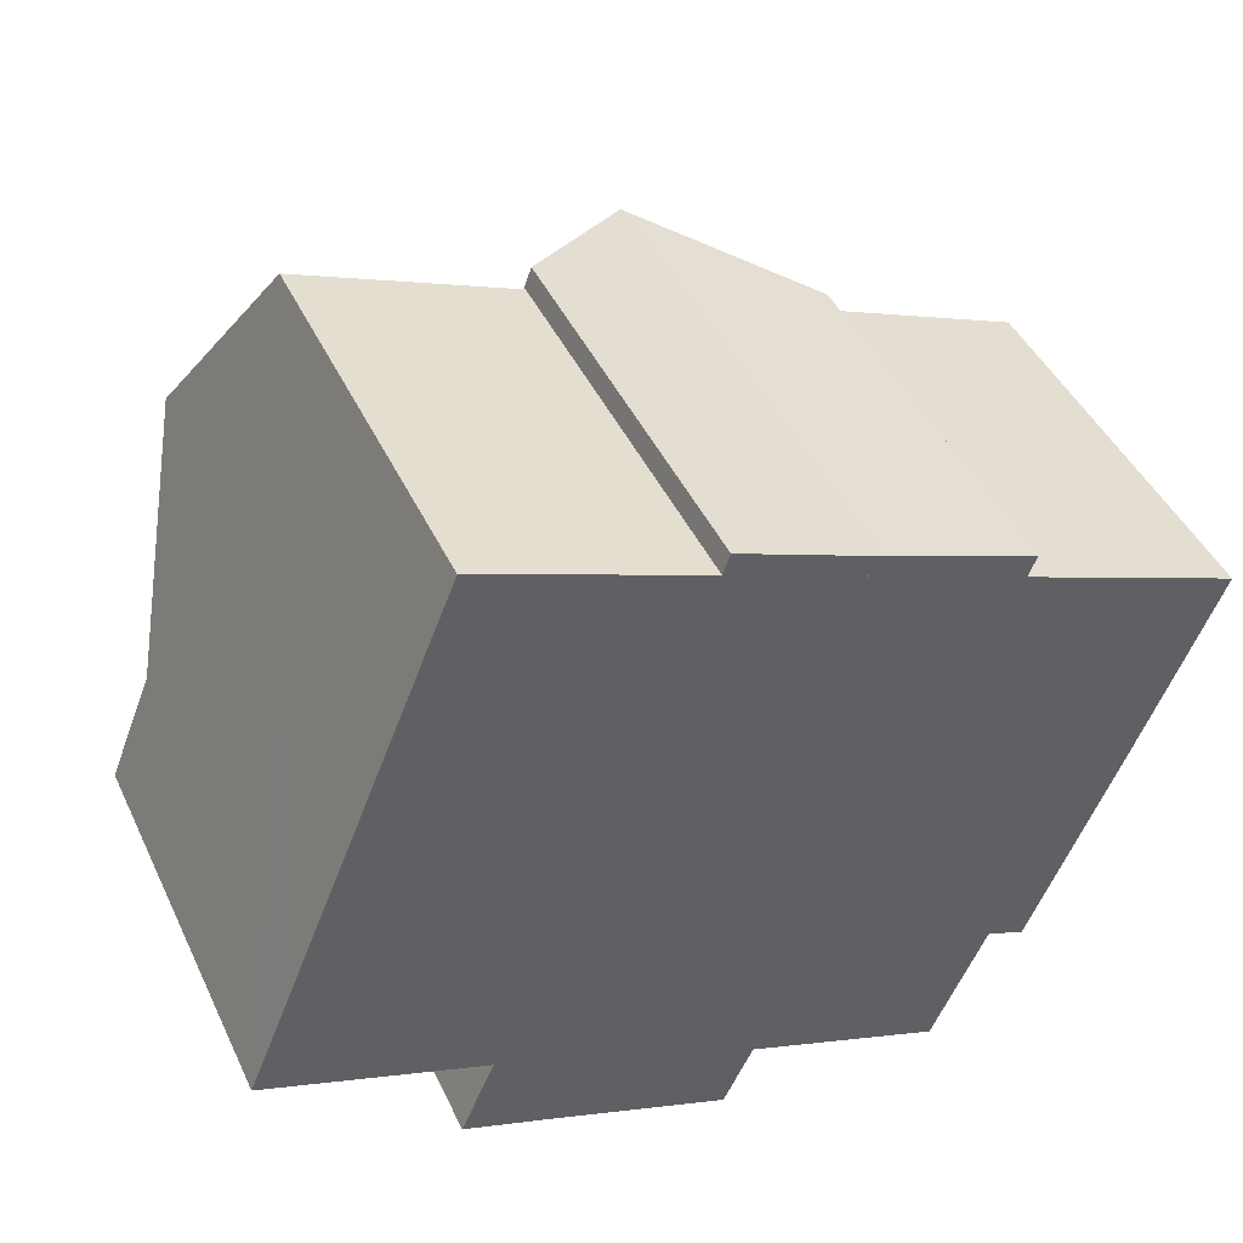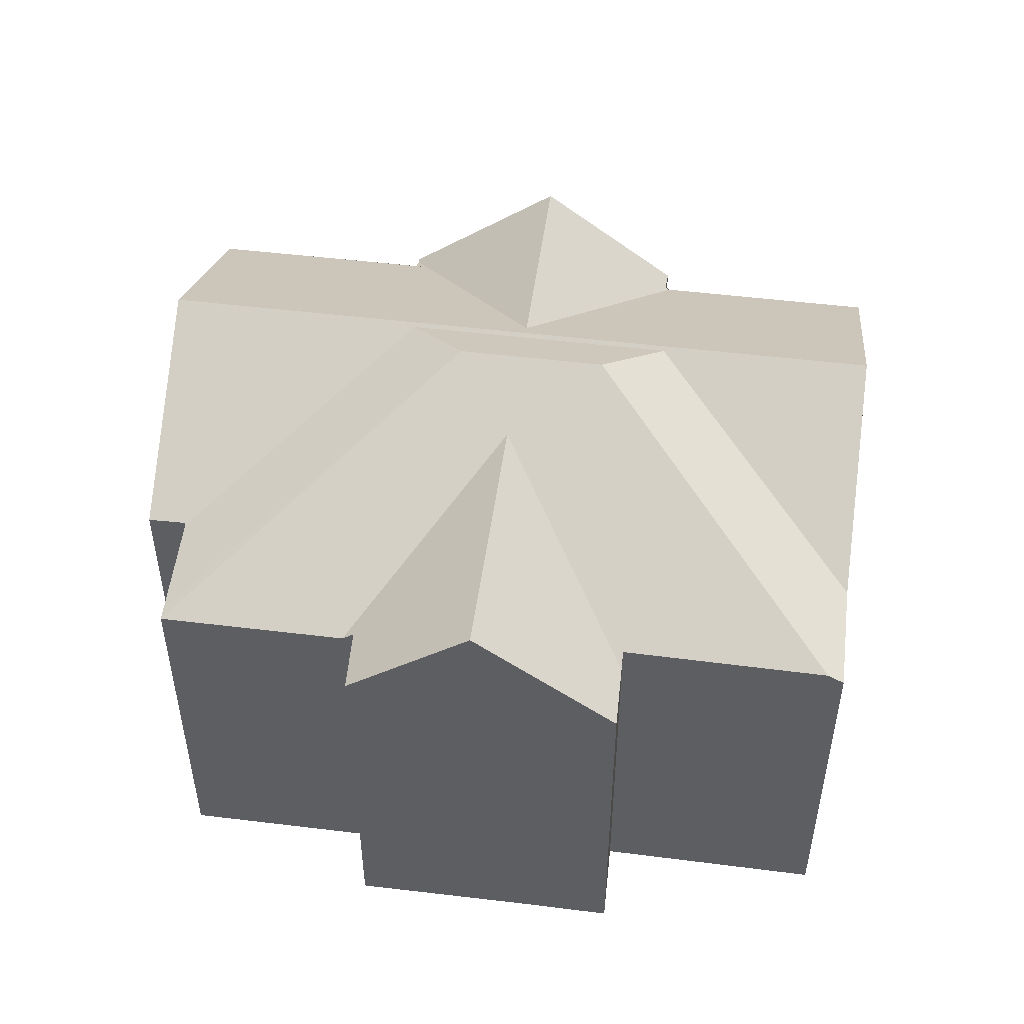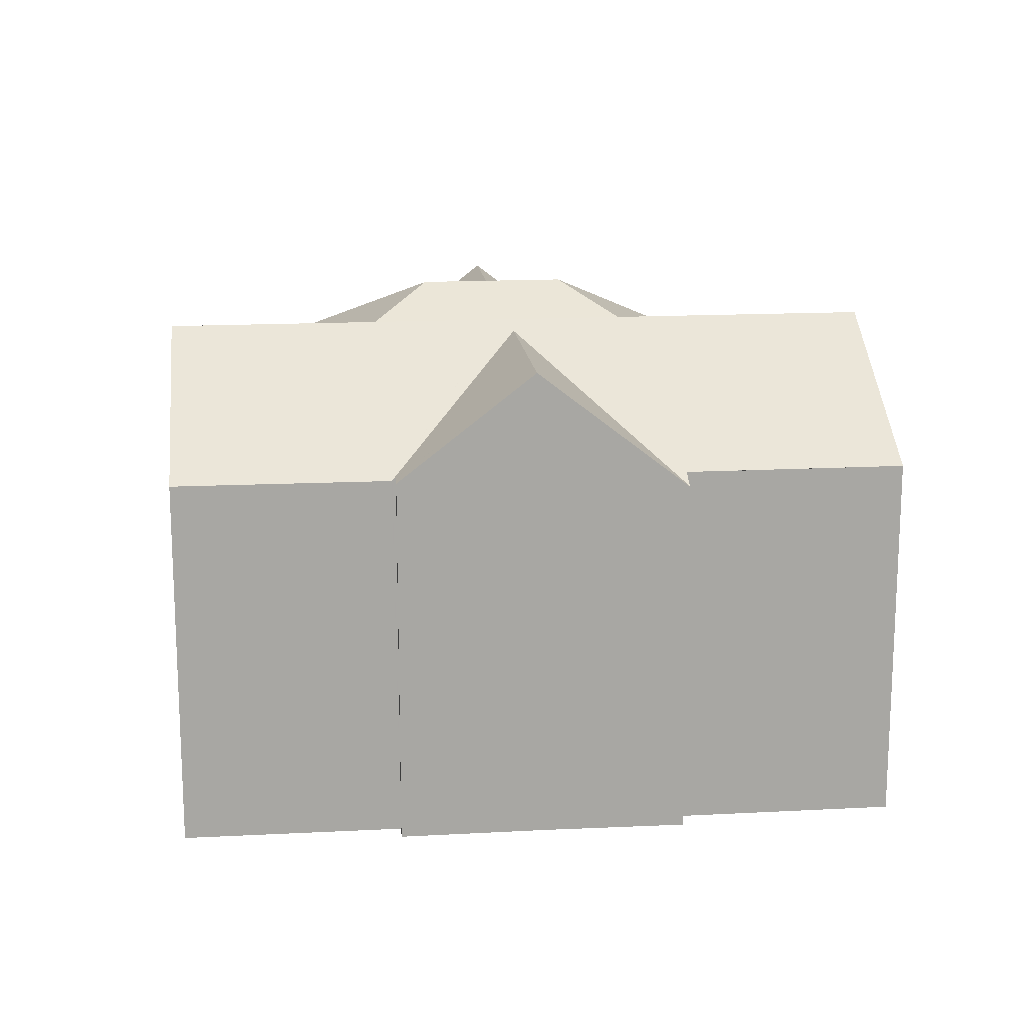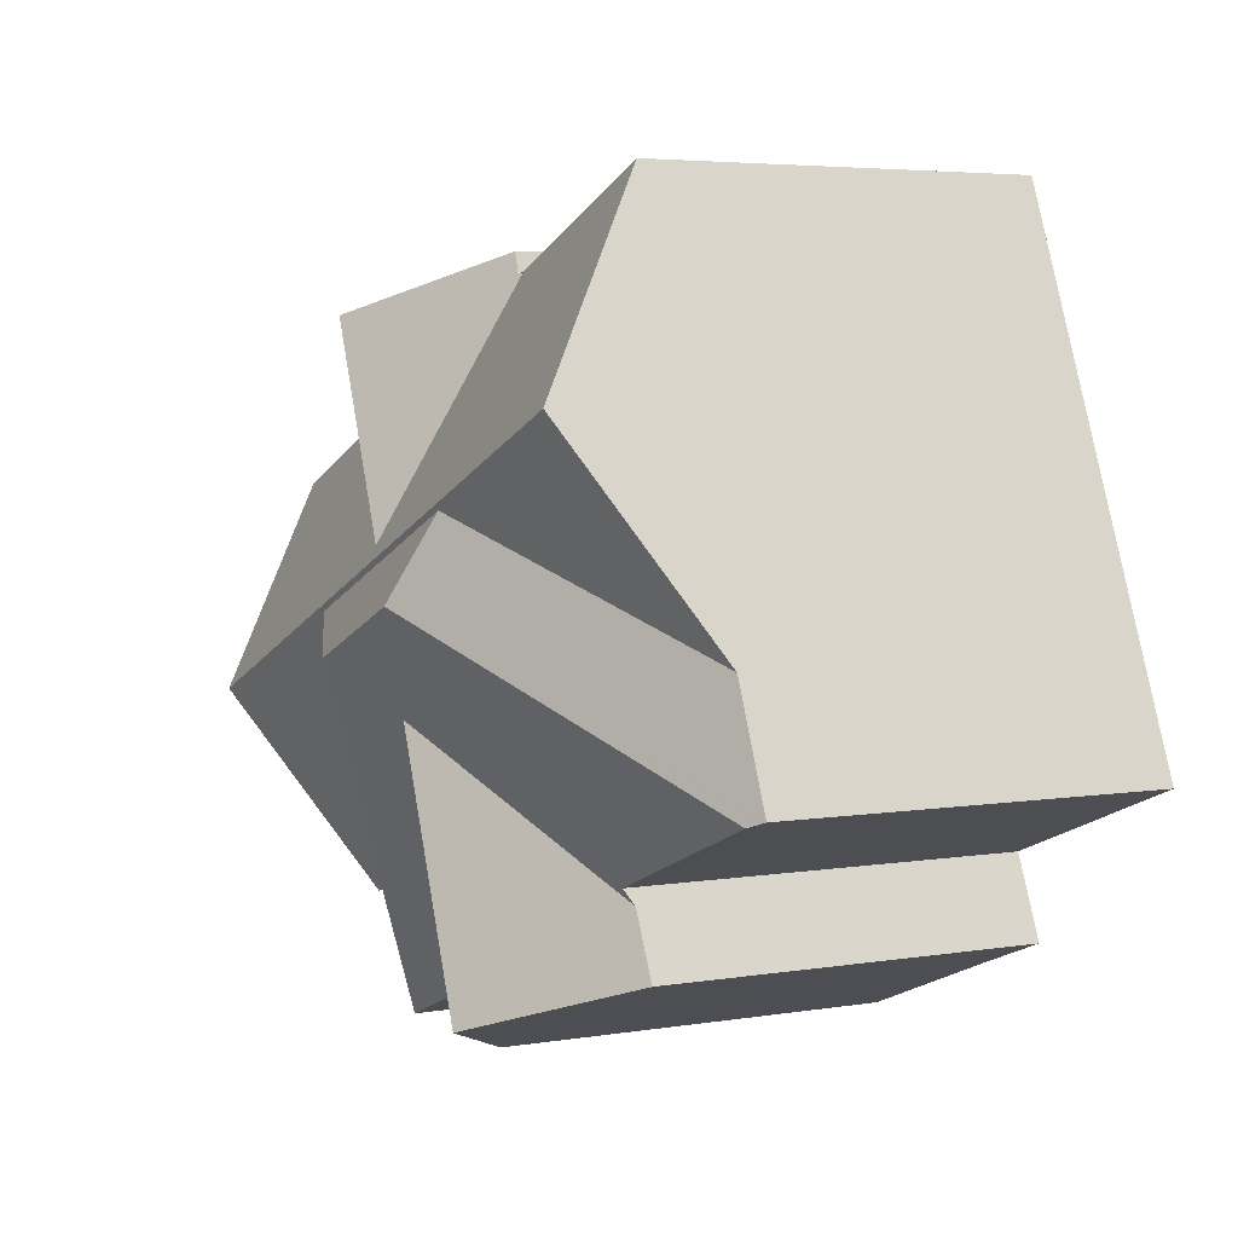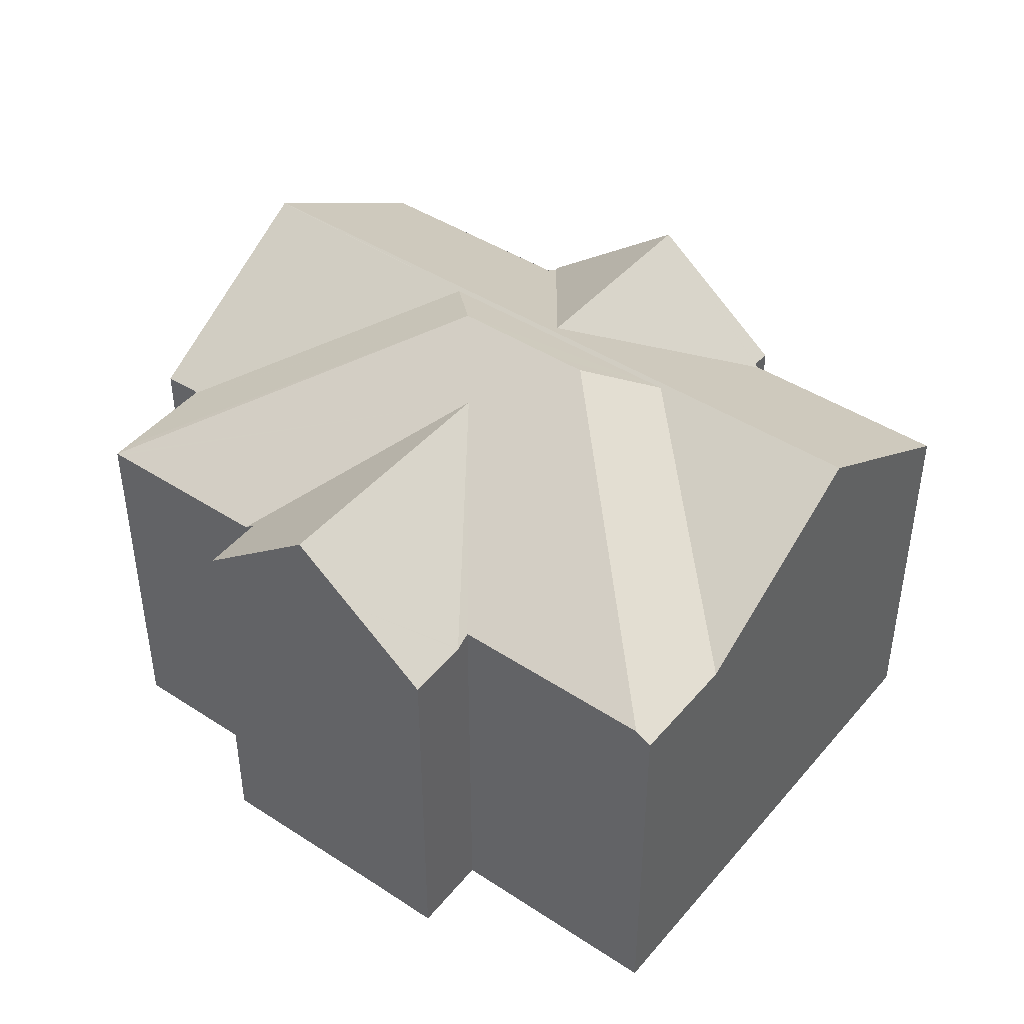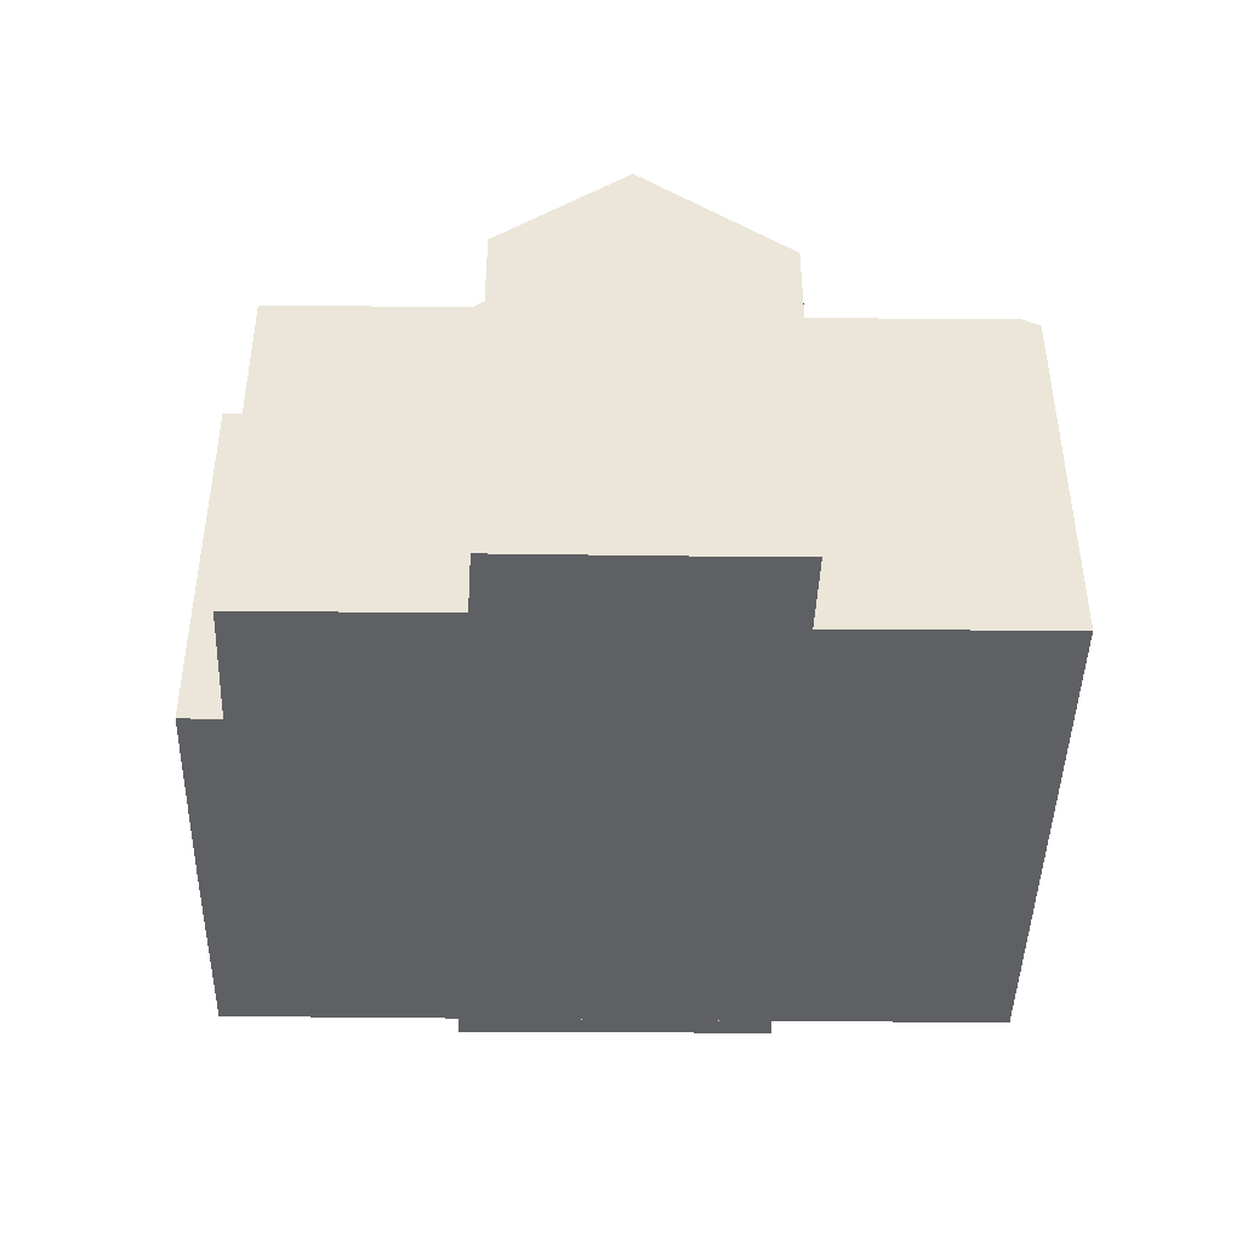
<metadata>
{"format":"obj","ext":"obj","renderer":"f3d","projection":"perspective","resolution":1024,"background":"white","views":[{"elev":44.6,"azim":-24.2,"up":"+Z"},{"elev":50.2,"azim":-150.7,"up":"+Y"},{"elev":16.0,"azim":15.5,"up":"+Y"},{"elev":4.7,"azim":-117.7,"up":"+Z"},{"elev":43.7,"azim":-120.9,"up":"+Y"},{"elev":-43.8,"azim":-159.1,"up":"+Y"}]}
</metadata>
<code>
v  12.91 13.9 2.251
v  17.1 9.932 -6.751
v  16.94 9.932 -7.111
v  12.02 10.18 -5.155
v  10.77 12.84 1.024
v  12.31 9.932 -5.272
v  11.28 10.25 -6.744
v  9.218 11.98 -5.906
v  8.185 12.84 -5.487
v  5.307 9.918 -2.515
v  4.689 9.932 -4.118
v  4.633 9.885 -4.096
v  6.703 11.61 -4.905
v  5.332 9.932 -2.499
v  8.034 12.71 -5.426
v  9.305 13.9 3.684
v  0.428 10.13 -0.166
v  0.403 10.13 -0.156
v  5.471 10.15 -2.13
v  16.84 9.932 -7.069
v  10.21 13.9 3.324
v  5.316 9.932 -2.493
v  0.07 9.932 -0.027
v  0 9.891 6.056e-16
v  1.13 9.9 2.8
v  1.205 9.932 2.831
v  8.41 13.02 5.759
v  5.267 9.928 13.06
v  3.235 13.09 7.94
v  3.208 13.09 7.951
v  10.65 9.918 10.94
v  8.567 13.09 5.822
v  11.82 13.09 4.531
v  10.66 9.932 10.91
v  12.28 12.84 4.816
v  21.38 13.09 0.733
v  17.64 9.932 8.135
v  22.28 9.932 6.291
v  23.43 9.934 5.831
v  22.7 11.07 4
v  23.44 9.934 5.827
v  23.34 10.09 5.579
v  14.35 12.84 10.02
v  10.75 10 10.9
v  10.92 9.988 11.38
v  10.93 9.987 11.4
v  14.5 12.71 9.955
v  18.17 9.666 8.556
v  18.12 9.667 8.436
v  17.95 9.926 8.02
v  14.99 13.02 3.146
v  21.37 13.08 0.717
v  19.27 9.932 -4.347
v  18.22 9.932 -3.928
v  19.25 9.9 -4.398
v  18.29 9.908 -4.001
v  18.27 9.88 -4.047
v  10.93 -6.982e-16 11.4
v  10.92 -6.966e-16 11.38
v  10.75 -6.672e-16 10.9
v  5.471 1.304e-16 -2.13
v  5.316 1.527e-16 -2.493
v  0 0 0
v  1.13 -1.715e-16 2.8
v  3.208 -4.869e-16 7.951
v  5.267 -7.994e-16 13.06
v  14.5 -6.096e-16 9.955
v  14.35 -6.134e-16 10.02
v  18.17 -5.239e-16 8.556
v  17.95 -4.911e-16 8.02
v  23.43 -3.57e-16 5.831
v  22.28 -3.852e-16 6.291
v  23.44 -3.568e-16 5.827
v  10.67 9.932 10.93
v  10.65 -6.696e-16 10.94
v  10.67 -6.693e-16 10.93
v  18.12 -5.166e-16 8.436
v  21.38 -4.488e-17 0.733
v  23.34 -3.416e-16 5.579
v  22.7 -2.449e-16 4
v  21.37 -4.39e-17 0.717
v  19.25 2.693e-16 -4.398
v  19.27 2.662e-16 -4.347
v  18.29 2.45e-16 -4.001
v  16.94 4.354e-16 -7.111
v  12.02 3.157e-16 -5.155
v  16.84 4.329e-16 -7.069
v  12.31 3.228e-16 -5.272
v  11.28 4.13e-16 -6.744
v  6.703 3.003e-16 -4.905
v  4.633 2.508e-16 -4.096
v  9.218 3.616e-16 -5.906
v  8.185 3.36e-16 -5.487
v  8.034 3.322e-16 -5.426
v  4.689 2.522e-16 -4.118
v  0.428 1.016e-17 -0.166
v  0.403 9.552e-18 -0.156
v  0.07 1.653e-18 -0.027
v  18.27 2.478e-16 -4.047
v  17.1 4.134e-16 -6.751
v  5.307 1.54e-16 -2.515
g defaultobject
f 1 2 3
f 4 5 6
f 5 4 7
f 5 7 8
f 5 8 9
f 10 11 12
f 11 10 13
f 13 10 14
f 13 14 5
f 13 5 15
f 15 5 9
f 16 17 18
f 17 16 19
f 19 16 5
f 5 20 6
f 20 5 3
f 3 5 1
f 1 5 21
f 21 5 16
f 19 14 22
f 14 19 5
f 23 16 18
f 16 23 24
f 16 24 25
f 16 25 26
f 16 26 27
f 28 29 30
f 29 28 31
f 29 31 32
f 32 31 33
f 33 31 34
f 33 34 35
f 33 35 36
f 36 35 37
f 36 37 38
f 36 38 39
f 36 39 40
f 40 39 41
f 40 41 42
f 34 43 35
f 43 34 44
f 43 44 45
f 43 45 46
f 47 35 43
f 35 47 37
f 37 47 48
f 37 48 49
f 37 49 50
f 51 36 52
f 51 33 36
f 33 51 27
f 33 27 32
f 32 27 29
f 29 27 26
f 29 26 30
f 30 26 25
f 53 51 52
f 51 53 54
f 54 53 55
f 54 55 56
f 57 54 56
f 1 57 2
f 57 1 54
f 54 1 51
f 1 27 51
f 27 1 21
f 27 21 16
f 45 58 46
f 58 45 44
f 58 44 59
f 59 44 60
f 10 61 22
f 61 10 62
f 63 25 24
f 25 63 30
f 30 63 28
f 28 63 64
f 28 64 65
f 28 65 66
f 46 47 43
f 47 46 67
f 67 46 58
f 67 58 68
f 67 48 47
f 48 67 69
f 70 38 50
f 38 70 39
f 39 70 71
f 71 70 72
f 71 41 39
f 41 71 73
f 66 31 28
f 74 60 44
f 60 74 31
f 60 31 75
f 75 31 66
f 60 75 76
f 69 49 48
f 49 70 50
f 70 49 69
f 70 69 77
f 40 78 36
f 78 40 42
f 78 42 41
f 78 41 73
f 78 73 79
f 78 79 80
f 78 52 36
f 52 78 81
f 81 53 52
f 53 81 55
f 55 81 82
f 82 81 83
f 55 84 56
f 84 55 82
f 85 20 3
f 20 85 6
f 6 86 4
f 86 6 85
f 86 85 87
f 86 87 88
f 8 15 9
f 15 8 13
f 13 8 7
f 13 7 89
f 13 89 11
f 11 89 12
f 12 89 90
f 12 90 91
f 90 89 92
f 90 92 93
f 90 93 94
f 91 90 95
f 61 17 19
f 17 61 18
f 18 61 23
f 23 61 24
f 24 61 63
f 63 61 96
f 63 96 97
f 63 97 98
f 84 57 56
f 57 84 2
f 2 84 3
f 3 84 99
f 3 99 100
f 3 100 85
f 4 89 7
f 89 4 86
f 91 10 12
f 10 91 62
f 62 91 101
f 61 19 22
f 67 77 69
f 77 67 70
f 70 67 60
f 60 67 68
f 60 68 59
f 59 68 58
f 85 100 87
f 65 75 66
f 75 65 64
f 75 64 63
f 75 63 98
f 75 98 97
f 75 97 96
f 75 96 61
f 75 61 70
f 70 61 101
f 70 101 91
f 70 91 95
f 70 95 90
f 70 90 94
f 70 94 93
f 70 93 92
f 70 92 89
f 70 89 86
f 70 86 88
f 70 88 72
f 72 88 87
f 72 87 84
f 72 84 71
f 84 87 100
f 84 100 99
f 71 84 82
f 71 82 73
f 73 82 79
f 79 82 80
f 80 82 83
f 80 83 81
f 78 80 81

</code>
